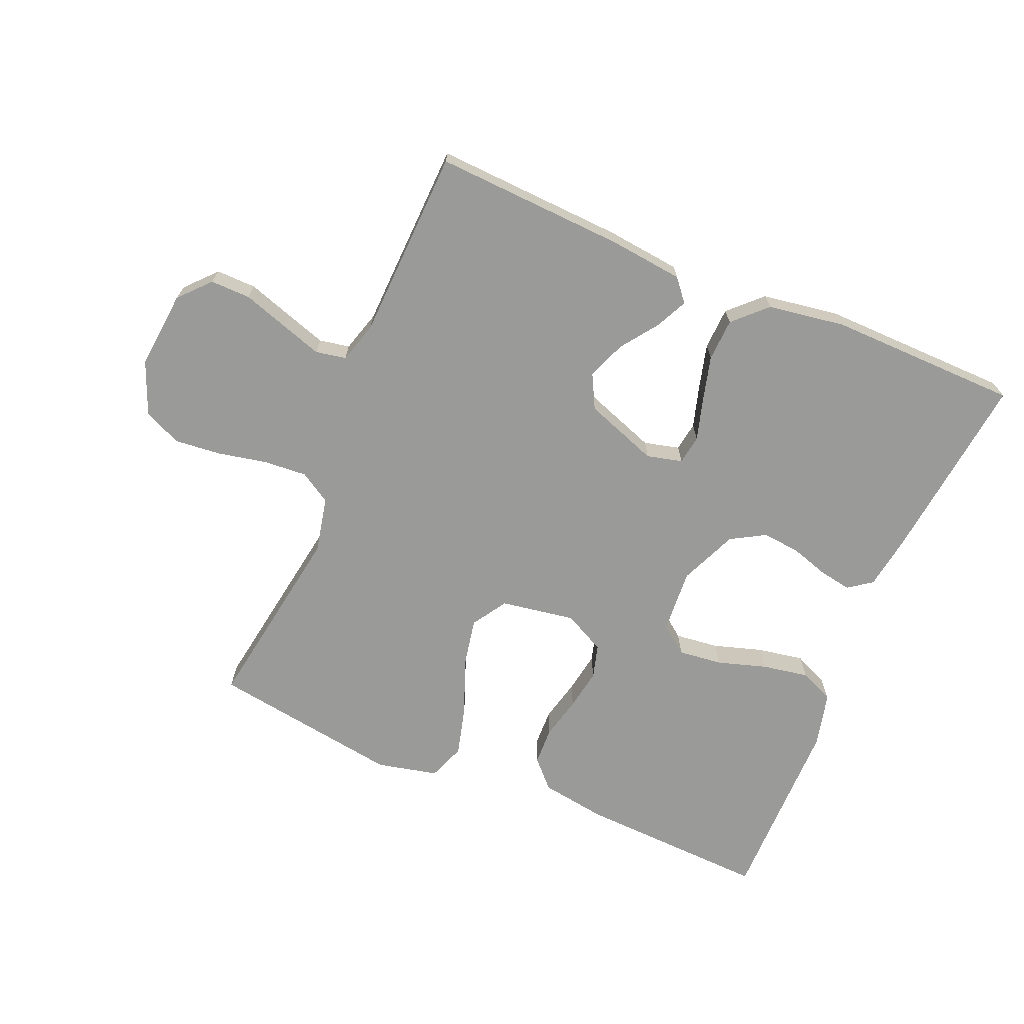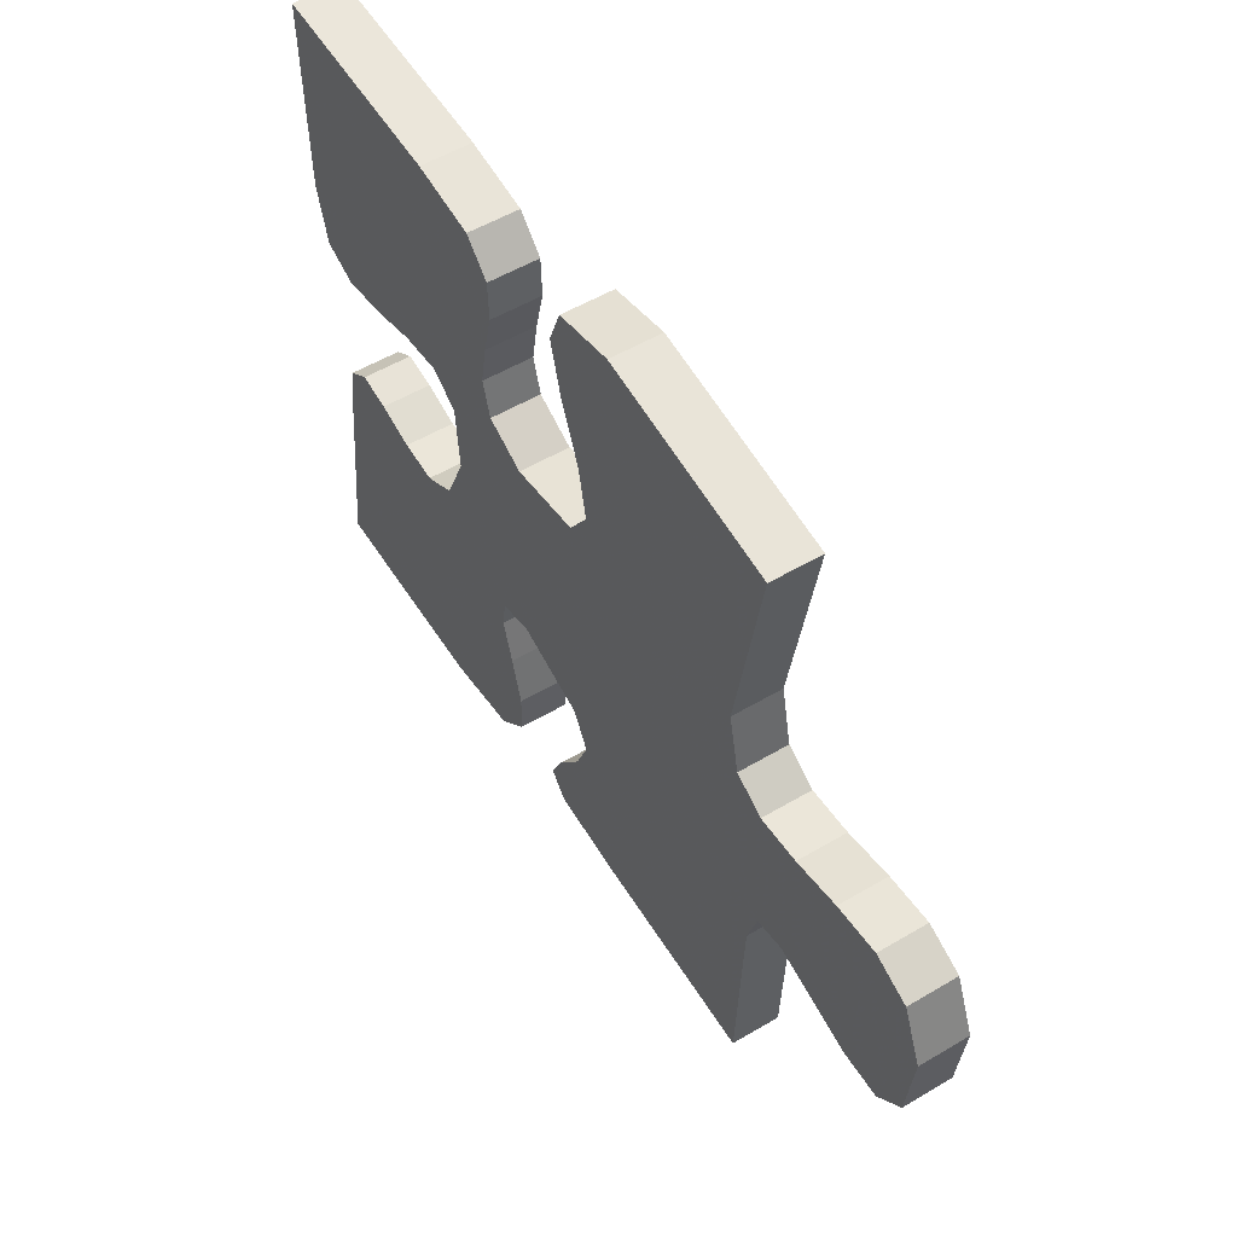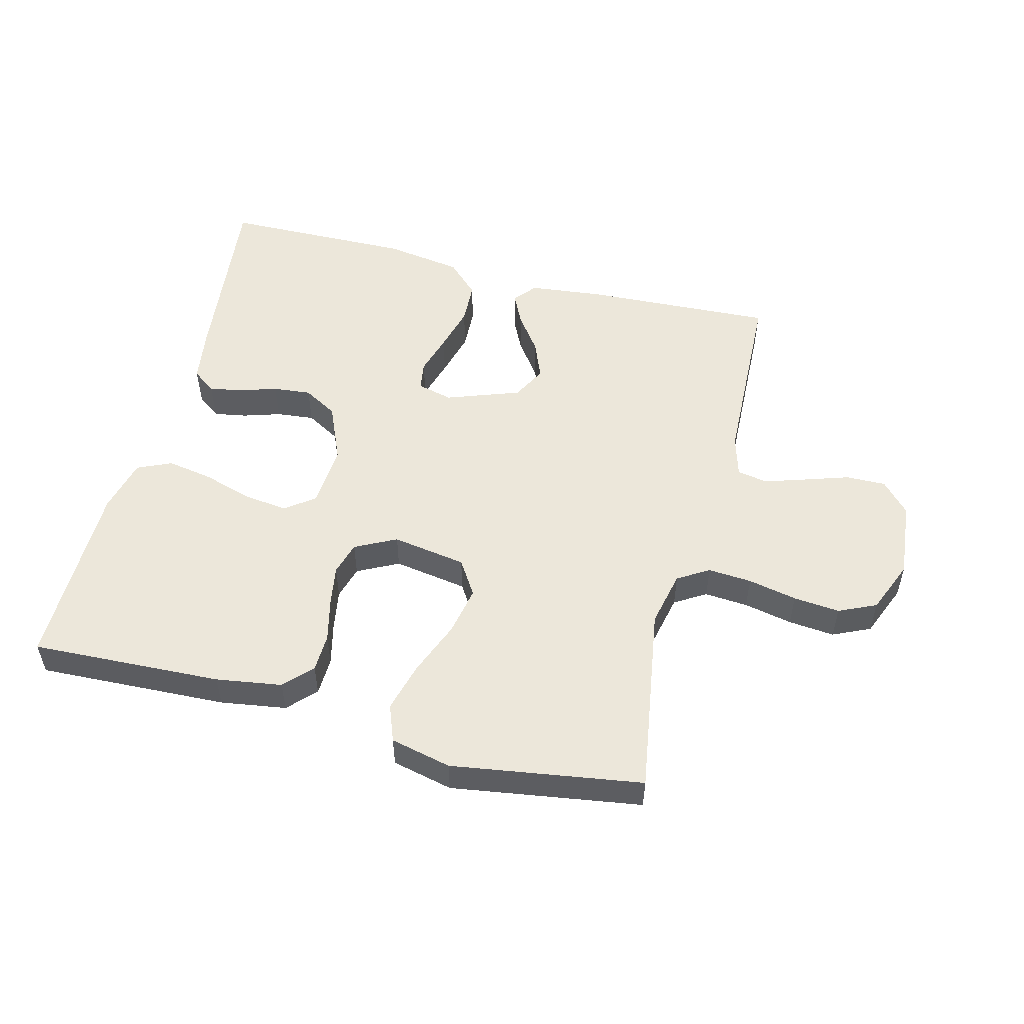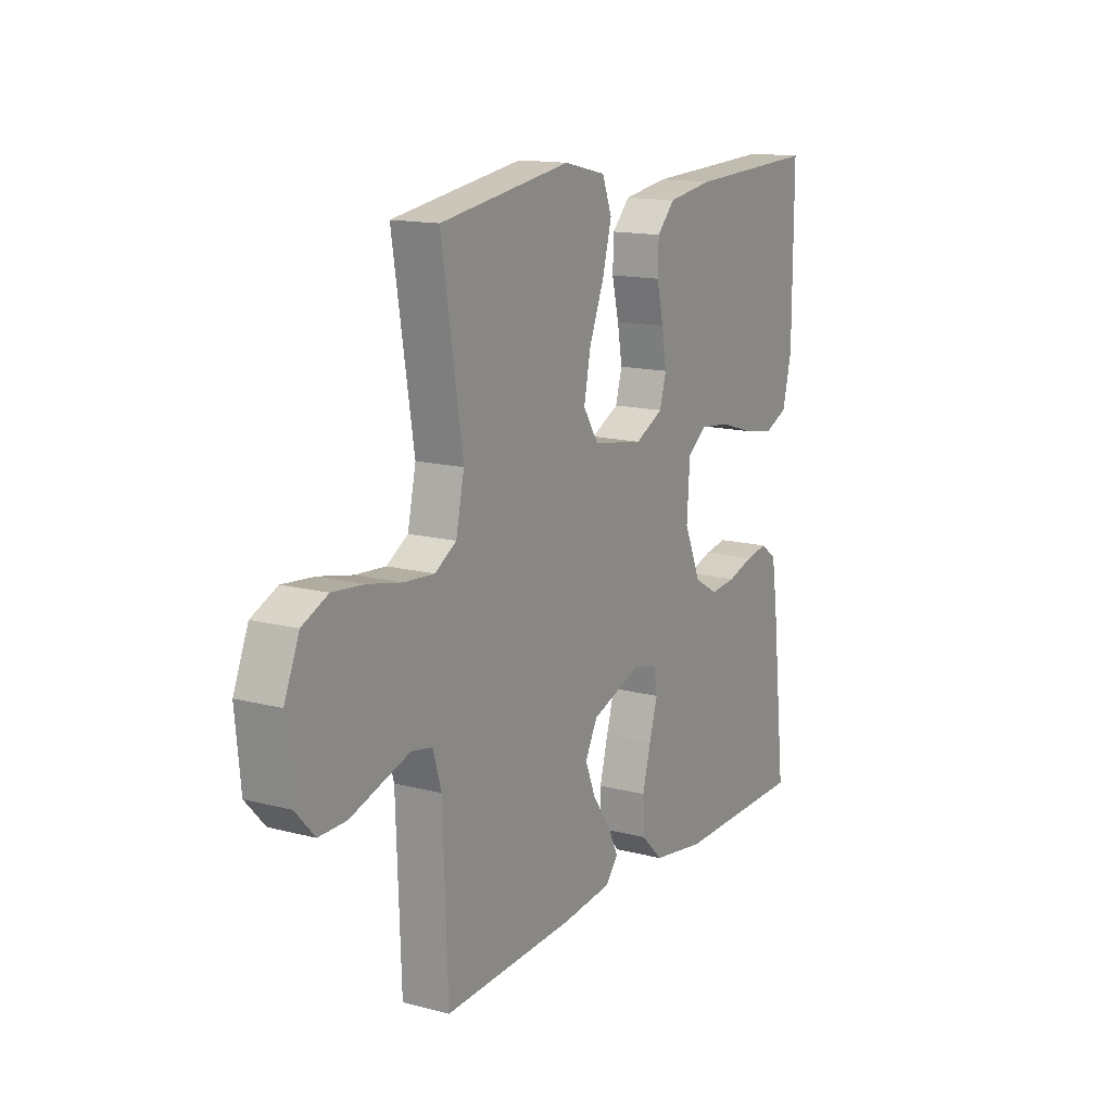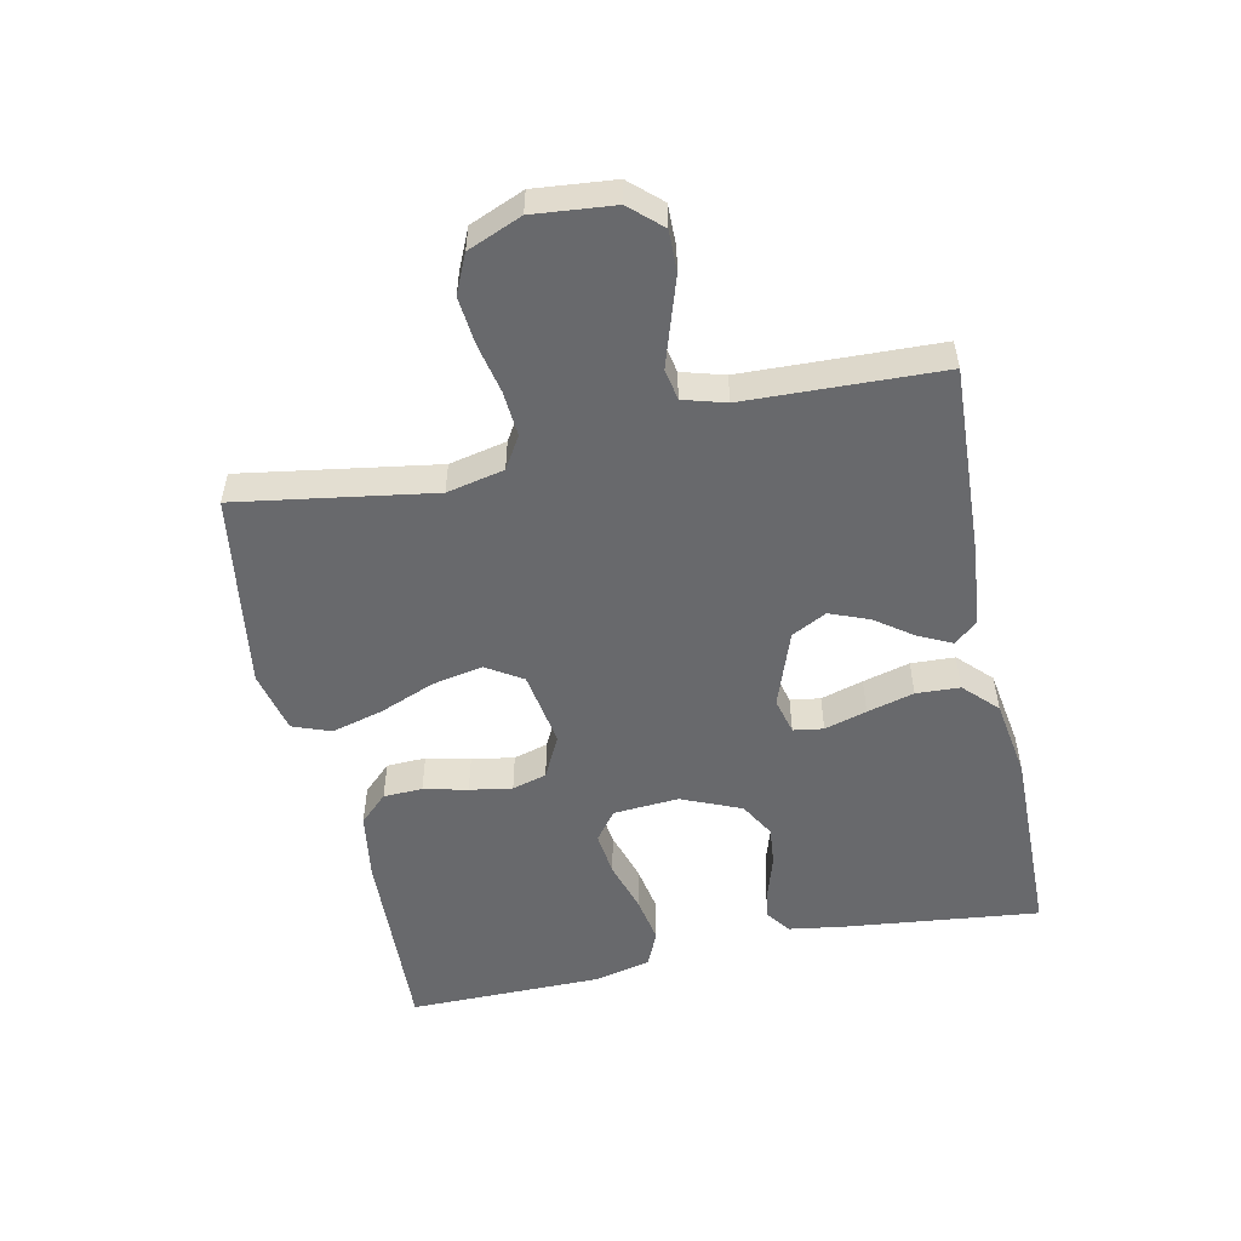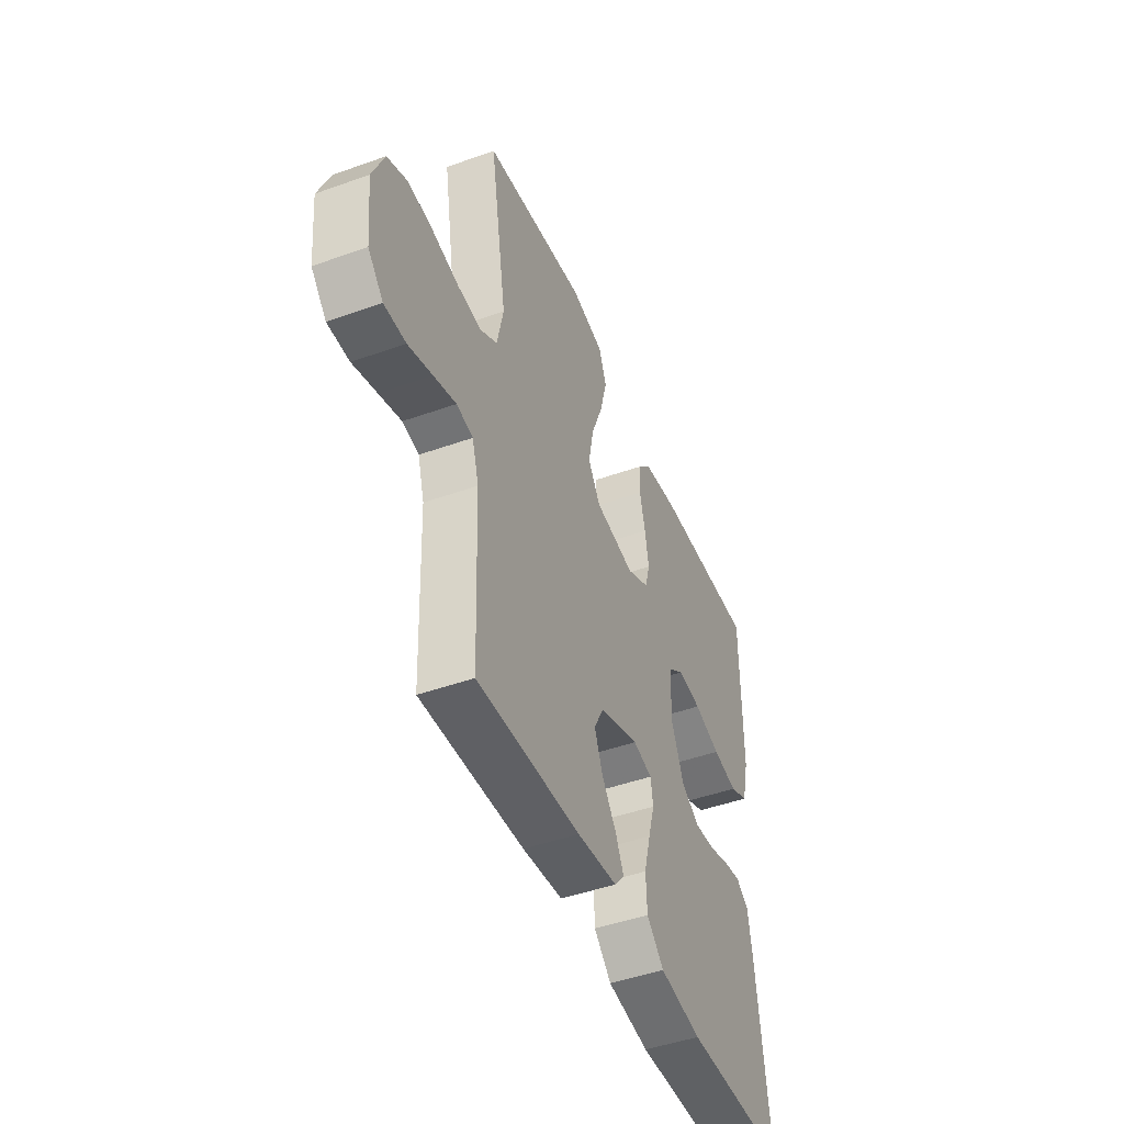
<metadata>
{"format":"obj","ext":"obj","renderer":"f3d","projection":"perspective","resolution":1024,"background":"white","views":[{"elev":-69.2,"azim":157.1,"up":"+Y"},{"elev":54.3,"azim":57.9,"up":"+Z"},{"elev":52.8,"azim":14.4,"up":"+Y"},{"elev":14.4,"azim":119.8,"up":"+Z"},{"elev":-52.8,"azim":102.1,"up":"+Y"},{"elev":-46.4,"azim":112.2,"up":"+Z"}]}
</metadata>
<code>
v 0.5 0.07 -0.5
v 0.2 0.07 -0.485
v 0.083 0.07 -0.472
v 0.054 0.07 -0.437
v 0.078 0.07 -0.387
v 0.12 0.07 -0.329
v 0.144 0.07 -0.269
v 0.116 0.07 -0.215
v 0 0.07 -0.173
v -0.056 0.07 -0.187
v -0.063 0.07 -0.233
v -0.044 0.07 -0.298
v -0.025 0.07 -0.37
v -0.028 0.07 -0.437
v -0.078 0.07 -0.486
v -0.2 0.07 -0.505
v -0.5 0.07 -0.5
v -0.466 0.07 -0.2
v -0.453 0.07 -0.115
v -0.416 0.07 -0.088
v -0.365 0.07 -0.097
v -0.305 0.07 -0.116
v -0.245 0.07 -0.122
v -0.191 0.07 -0.091
v -0.152 0.07 0
v -0.159 0.07 0.101
v -0.204 0.07 0.135
v -0.273 0.07 0.127
v -0.351 0.07 0.103
v -0.424 0.07 0.09
v -0.478 0.07 0.114
v -0.499 0.07 0.2
v -0.5 0.07 0.5
v -0.2 0.07 0.487
v -0.096 0.07 0.471
v -0.055 0.07 0.428
v -0.053 0.07 0.368
v -0.069 0.07 0.301
v -0.08 0.07 0.236
v -0.065 0.07 0.183
v 0 0.07 0.15
v 0.117 0.07 0.169
v 0.152 0.07 0.224
v 0.137 0.07 0.301
v 0.103 0.07 0.387
v 0.082 0.07 0.466
v 0.104 0.07 0.524
v 0.2 0.07 0.546
v 0.5 0.07 0.5
v 0.452 0.07 0.2
v 0.471 0.07 0.112
v 0.52 0.07 0.082
v 0.589 0.07 0.087
v 0.666 0.07 0.103
v 0.739 0.07 0.11
v 0.798 0.07 0.083
v 0.832 0.07 0
v 0.82 0.07 -0.123
v 0.776 0.07 -0.171
v 0.713 0.07 -0.17
v 0.643 0.07 -0.147
v 0.578 0.07 -0.126
v 0.53 0.07 -0.135
v 0.511 0.07 -0.2
v 0.5 0 -0.5
v 0.2 0 -0.485
v 0.083 0 -0.472
v 0.054 0 -0.437
v 0.078 0 -0.387
v 0.12 0 -0.329
v 0.144 0 -0.269
v 0.116 0 -0.215
v 0 0 -0.173
v -0.056 0 -0.187
v -0.063 0 -0.233
v -0.044 0 -0.298
v -0.025 0 -0.37
v -0.028 0 -0.437
v -0.078 0 -0.486
v -0.2 0 -0.505
v -0.5 0 -0.5
v -0.466 0 -0.2
v -0.453 0 -0.115
v -0.416 0 -0.088
v -0.365 0 -0.097
v -0.305 0 -0.116
v -0.245 0 -0.122
v -0.191 0 -0.091
v -0.152 0 0
v -0.159 0 0.101
v -0.204 0 0.135
v -0.273 0 0.127
v -0.351 0 0.103
v -0.424 0 0.09
v -0.478 0 0.114
v -0.499 0 0.2
v -0.5 0 0.5
v -0.2 0 0.487
v -0.096 0 0.471
v -0.055 0 0.428
v -0.053 0 0.368
v -0.069 0 0.301
v -0.08 0 0.236
v -0.065 0 0.183
v 0 0 0.15
v 0.117 0 0.169
v 0.152 0 0.224
v 0.137 0 0.301
v 0.103 0 0.387
v 0.082 0 0.466
v 0.104 0 0.524
v 0.2 0 0.546
v 0.5 0 0.5
v 0.452 0 0.2
v 0.471 0 0.112
v 0.52 0 0.082
v 0.589 0 0.087
v 0.666 0 0.103
v 0.739 0 0.11
v 0.798 0 0.083
v 0.832 0 0
v 0.82 0 -0.123
v 0.776 0 -0.171
v 0.713 0 -0.17
v 0.643 0 -0.147
v 0.578 0 -0.126
v 0.53 0 -0.135
v 0.511 0 -0.2
f 58 59 60 61
f 58 61 62
f 57 58 62
f 56 57 62 63
f 53 54 55 56
f 52 53 56 63
f 47 48 49 50
f 47 50 51
f 44 45 46 47
f 43 44 47 51
f 42 43 51 52
f 35 36 37 38
f 35 38 39
f 34 35 39
f 33 34 39 40
f 31 32 33 40
f 28 29 30 31
f 27 28 31 40
f 19 20 21 22
f 19 22 23
f 18 19 23
f 17 18 23
f 16 17 23 24
f 11 12 13 14
f 11 14 15 16
f 3 4 5 6
f 3 6 7
f 64 1 2 3
f 64 3 7
f 63 64 7 8
f 41 42 52 63
f 41 63 8 9
f 26 27 40 41
f 25 26 41 9
f 24 25 9 10
f 10 11 16 24
f 125 124 123 122
f 126 125 122
f 126 122 121
f 127 126 121 120
f 120 119 118 117
f 127 120 117 116
f 114 113 112 111
f 115 114 111
f 111 110 109 108
f 115 111 108 107
f 116 115 107 106
f 102 101 100 99
f 103 102 99
f 103 99 98
f 104 103 98 97
f 104 97 96 95
f 95 94 93 92
f 104 95 92 91
f 86 85 84 83
f 87 86 83
f 87 83 82
f 87 82 81
f 88 87 81 80
f 78 77 76 75
f 80 79 78 75
f 70 69 68 67
f 71 70 67
f 67 66 65 128
f 71 67 128
f 72 71 128 127
f 127 116 106 105
f 73 72 127 105
f 105 104 91 90
f 73 105 90 89
f 74 73 89 88
f 88 80 75 74
f 1 65 66 2
f 2 66 67 3
f 3 67 68 4
f 4 68 69 5
f 5 69 70 6
f 6 70 71 7
f 7 71 72 8
f 8 72 73 9
f 9 73 74 10
f 10 74 75 11
f 11 75 76 12
f 12 76 77 13
f 13 77 78 14
f 14 78 79 15
f 15 79 80 16
f 16 80 81 17
f 17 81 82 18
f 18 82 83 19
f 19 83 84 20
f 20 84 85 21
f 21 85 86 22
f 22 86 87 23
f 23 87 88 24
f 24 88 89 25
f 25 89 90 26
f 26 90 91 27
f 27 91 92 28
f 28 92 93 29
f 29 93 94 30
f 30 94 95 31
f 31 95 96 32
f 32 96 97 33
f 33 97 98 34
f 34 98 99 35
f 35 99 100 36
f 36 100 101 37
f 37 101 102 38
f 38 102 103 39
f 39 103 104 40
f 40 104 105 41
f 41 105 106 42
f 42 106 107 43
f 43 107 108 44
f 44 108 109 45
f 45 109 110 46
f 46 110 111 47
f 47 111 112 48
f 48 112 113 49
f 49 113 114 50
f 50 114 115 51
f 51 115 116 52
f 52 116 117 53
f 53 117 118 54
f 54 118 119 55
f 55 119 120 56
f 56 120 121 57
f 57 121 122 58
f 58 122 123 59
f 59 123 124 60
f 60 124 125 61
f 61 125 126 62
f 62 126 127 63
f 63 127 128 64
f 64 128 65 1

</code>
